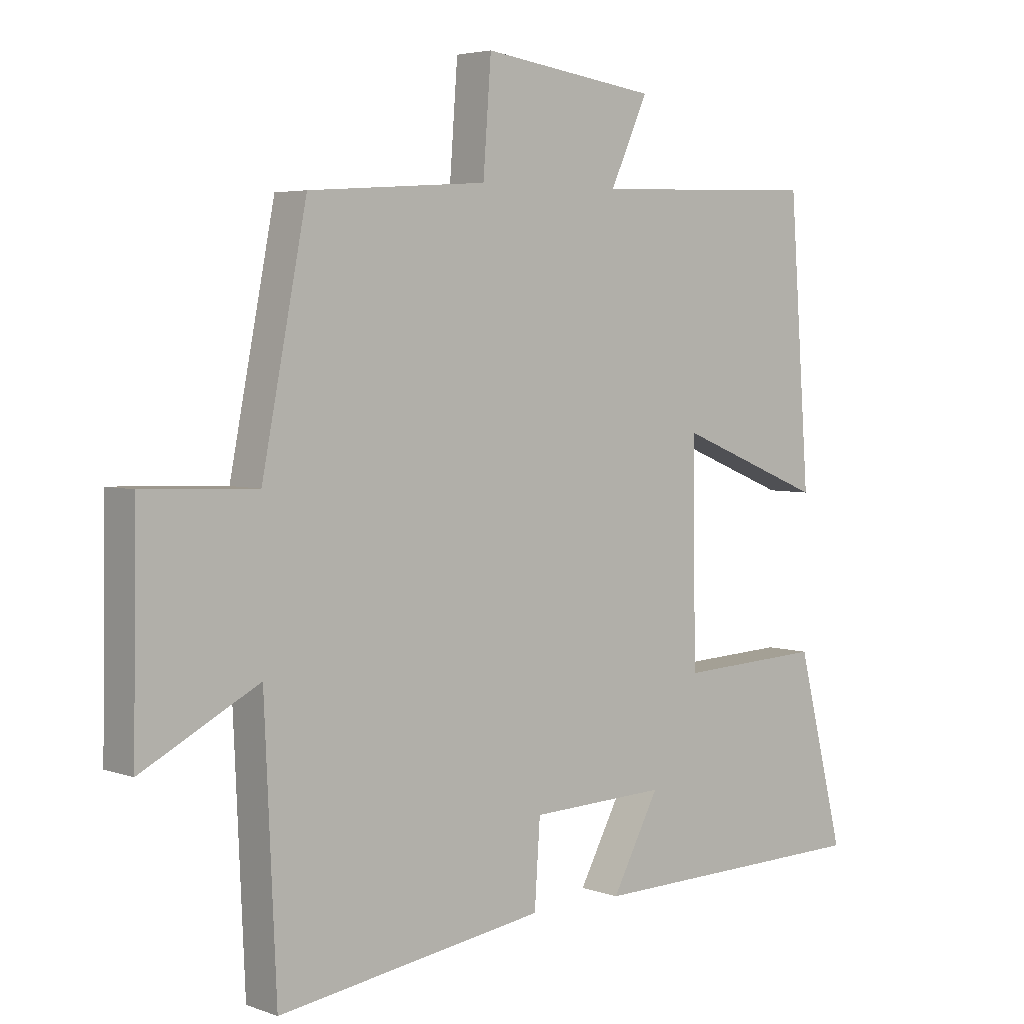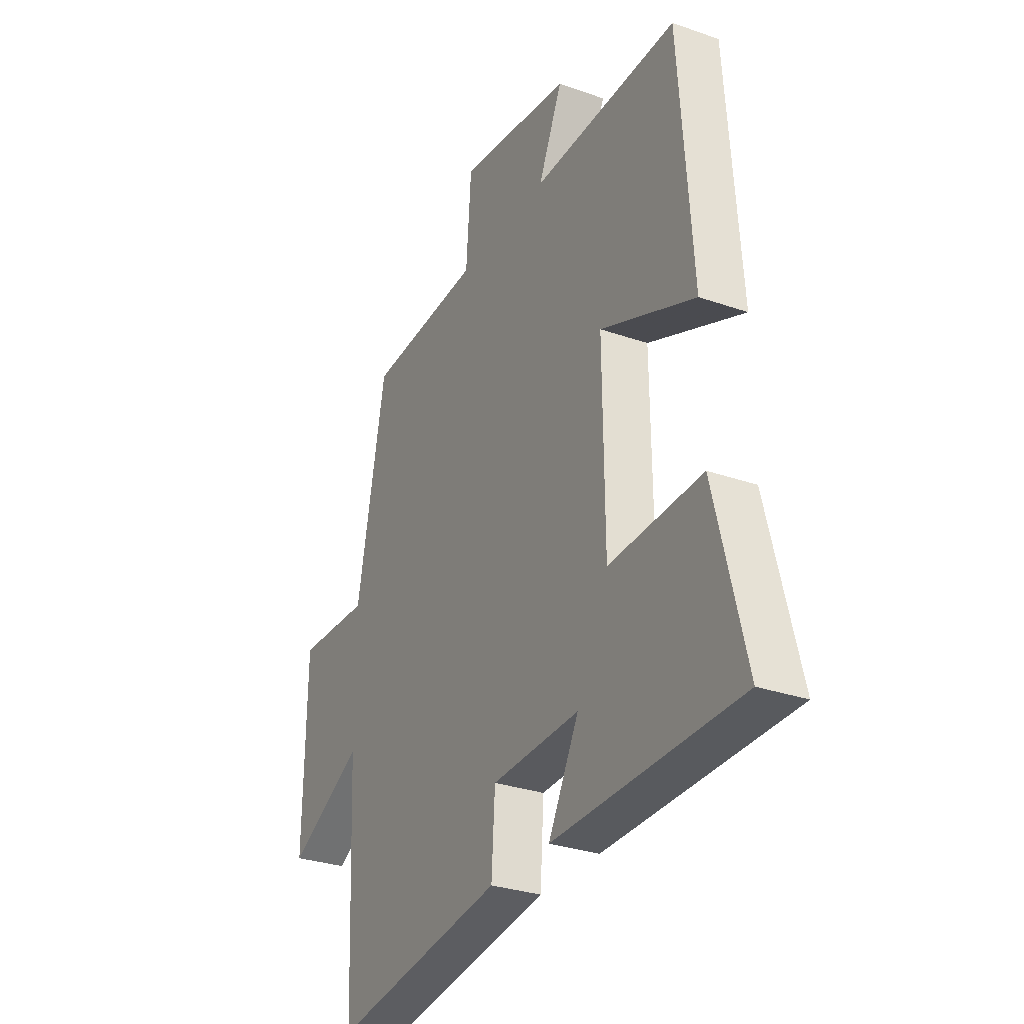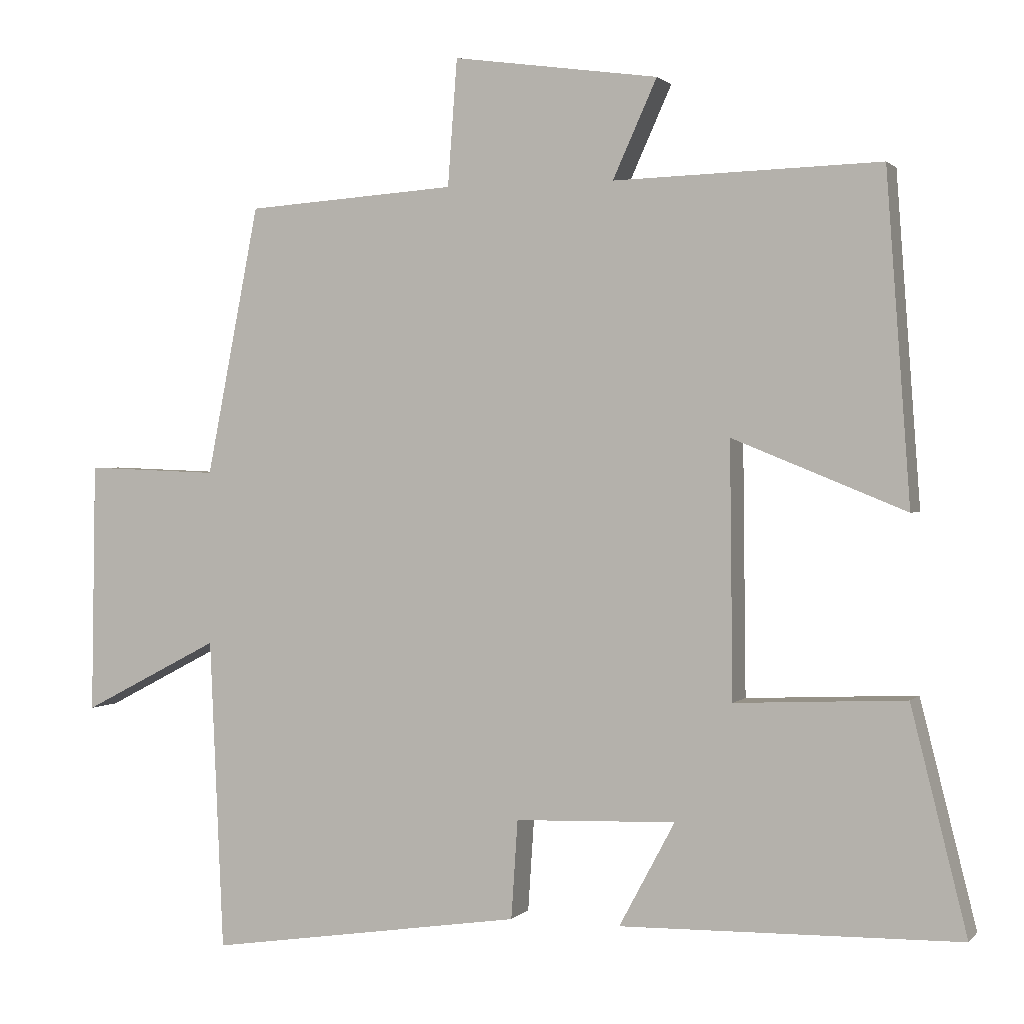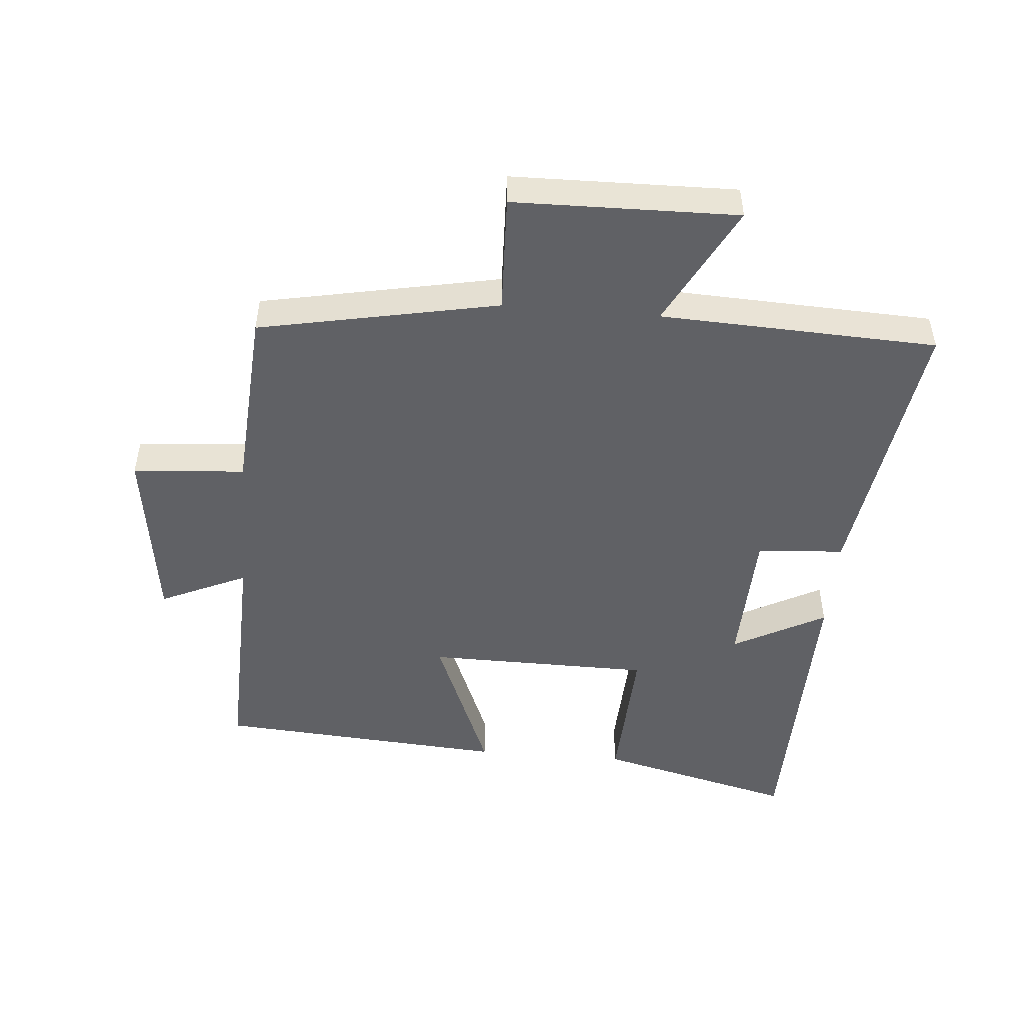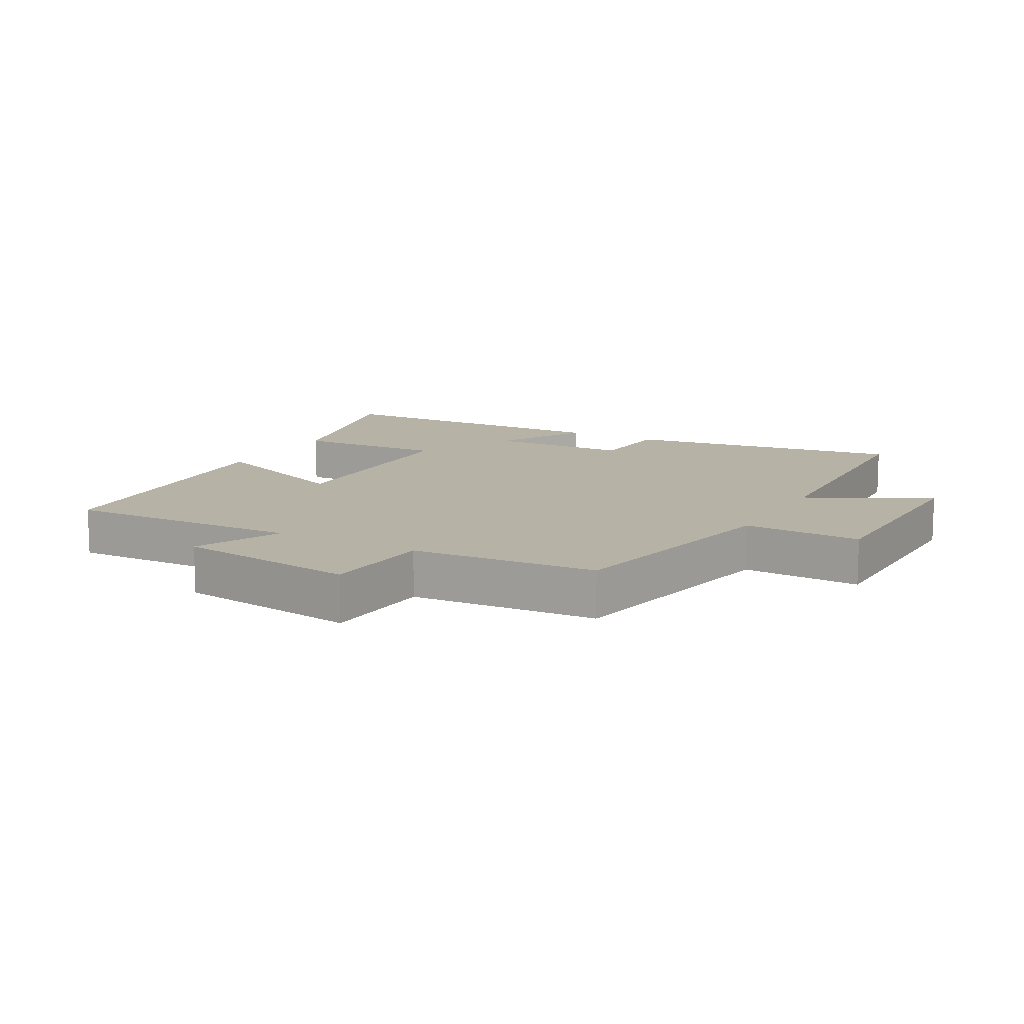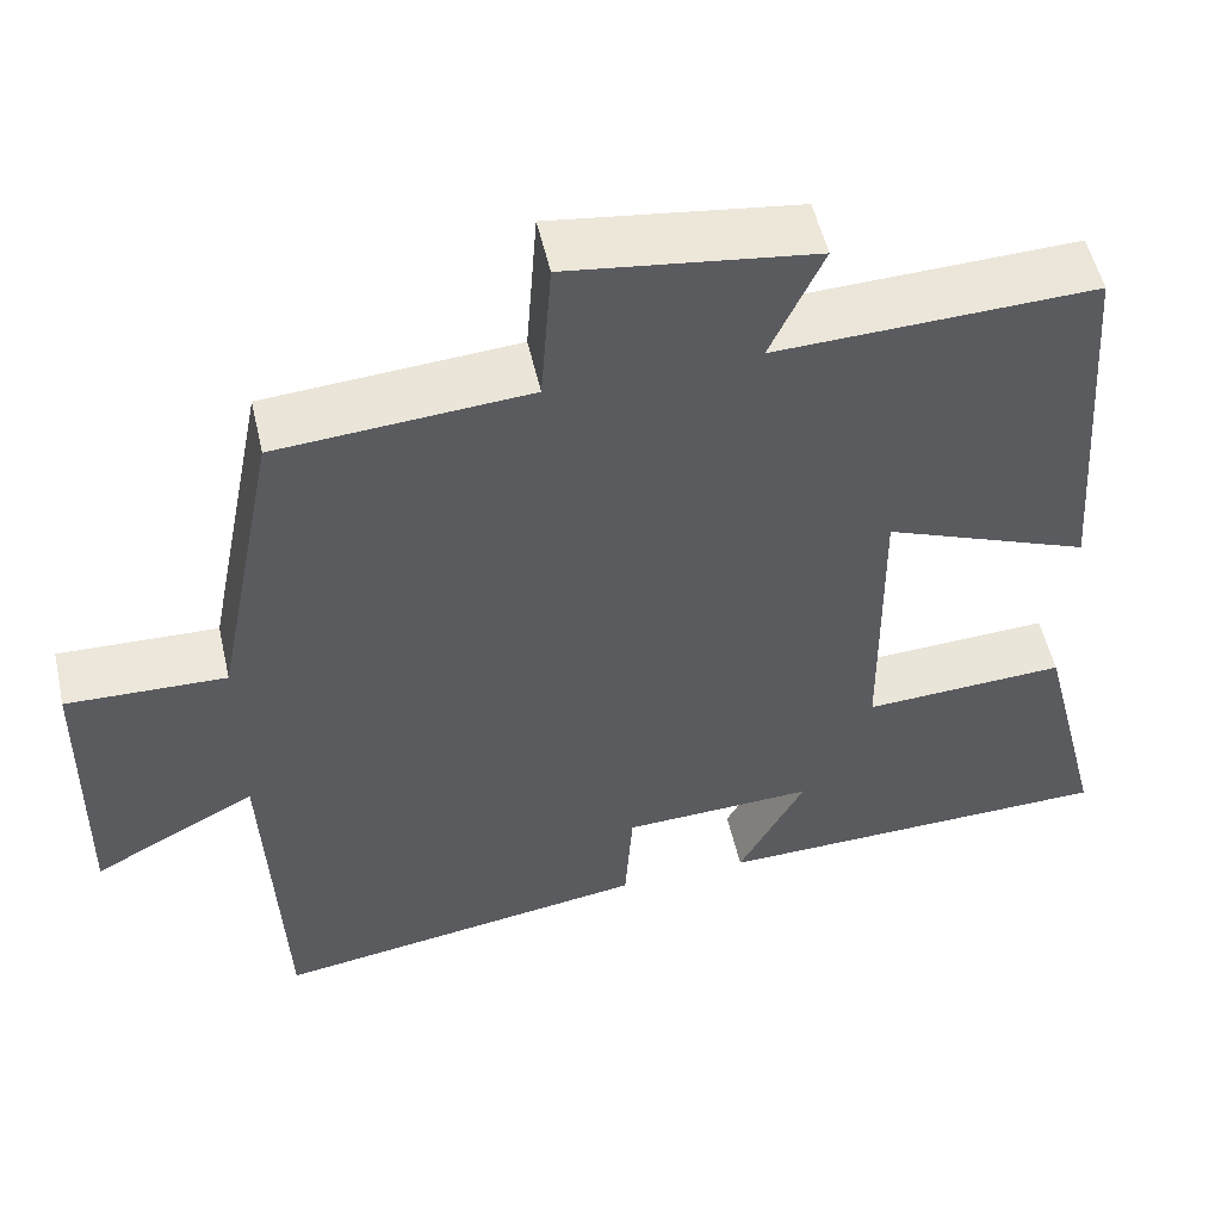
<metadata>
{"format":"obj","ext":"obj","renderer":"f3d","projection":"perspective","resolution":1024,"background":"white","views":[{"elev":4.3,"azim":139.1,"up":"+Z"},{"elev":-29.8,"azim":-117.2,"up":"+Z"},{"elev":1.3,"azim":-160.4,"up":"+Z"},{"elev":-48.9,"azim":85.2,"up":"+Y"},{"elev":12.2,"azim":28.9,"up":"+Y"},{"elev":53.4,"azim":167.2,"up":"+Z"}]}
</metadata>
<code>
v 0.427 0.07 0.48
v 0.5 0.07 0.108
v 0.684 0.07 0.115
v 0.69 0.07 -0.233
v 0.5 0.07 -0.134
v 0.481 0.07 -0.565
v 0.045 0.07 -0.5
v 0.036 0.07 -0.364
v -0.186 0.07 -0.356
v -0.109 0.07 -0.5
v -0.577 0.07 -0.491
v -0.5 0.07 -0.183
v -0.265 0.07 -0.194
v -0.261 0.07 0.156
v -0.5 0.07 0.059
v -0.467 0.07 0.511
v -0.099 0.07 0.5
v -0.16 0.07 0.635
v 0.124 0.07 0.675
v 0.137 0.07 0.5
v 0.427 0 0.48
v 0.5 0 0.108
v 0.684 0 0.115
v 0.69 0 -0.233
v 0.5 0 -0.134
v 0.481 0 -0.565
v 0.045 0 -0.5
v 0.036 0 -0.364
v -0.186 0 -0.356
v -0.109 0 -0.5
v -0.577 0 -0.491
v -0.5 0 -0.183
v -0.265 0 -0.194
v -0.261 0 0.156
v -0.5 0 0.059
v -0.467 0 0.511
v -0.099 0 0.5
v -0.16 0 0.635
v 0.124 0 0.675
v 0.137 0 0.5
f 17 18 19 20
f 17 20 1 2
f 14 15 16 17
f 13 14 17 2
f 11 12 13
f 9 10 11
f 9 11 13 2
f 5 6 7 8
f 5 8 9 2
f 2 3 4 5
f 40 39 38 37
f 22 21 40 37
f 37 36 35 34
f 22 37 34 33
f 33 32 31
f 31 30 29
f 22 33 31 29
f 28 27 26 25
f 22 29 28 25
f 25 24 23 22
f 1 21 22 2
f 2 22 23 3
f 3 23 24 4
f 4 24 25 5
f 5 25 26 6
f 6 26 27 7
f 7 27 28 8
f 8 28 29 9
f 9 29 30 10
f 10 30 31 11
f 11 31 32 12
f 12 32 33 13
f 13 33 34 14
f 14 34 35 15
f 15 35 36 16
f 16 36 37 17
f 17 37 38 18
f 18 38 39 19
f 19 39 40 20
f 20 40 21 1

</code>
